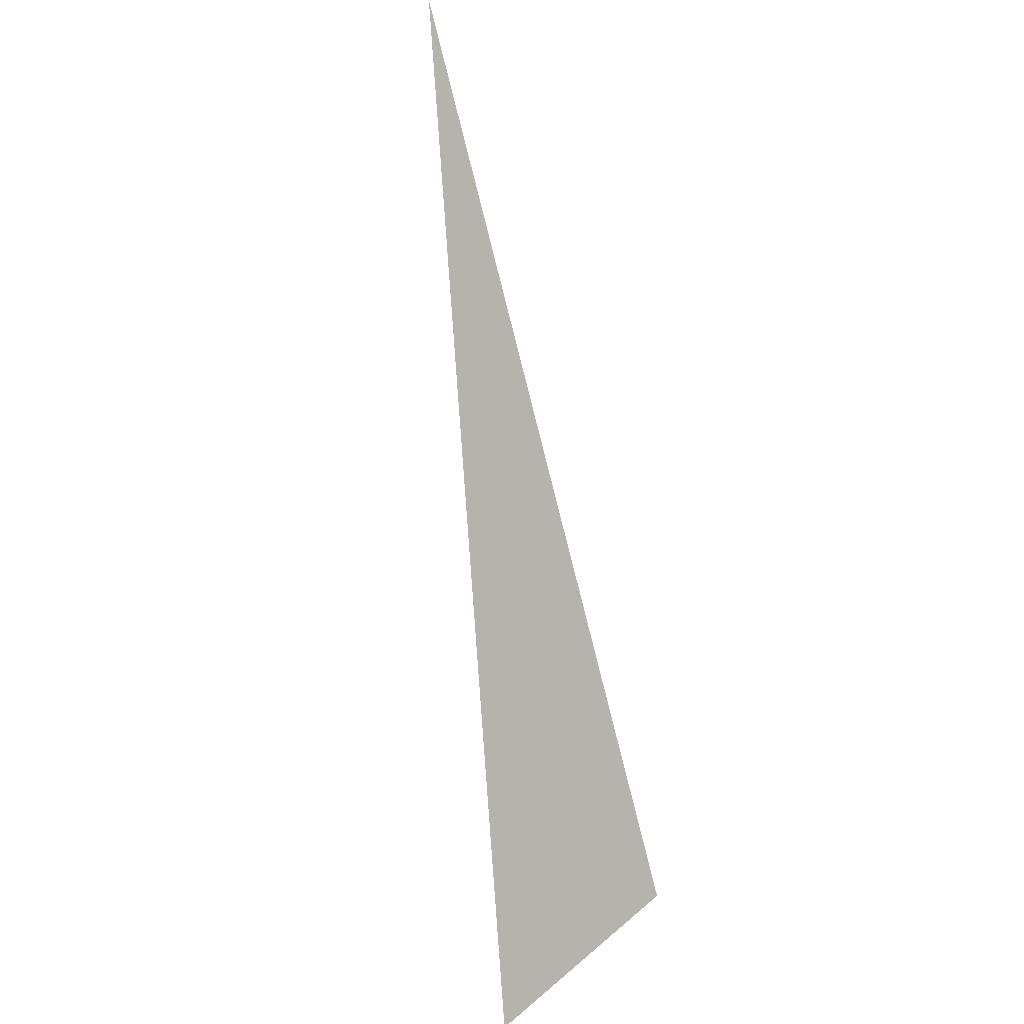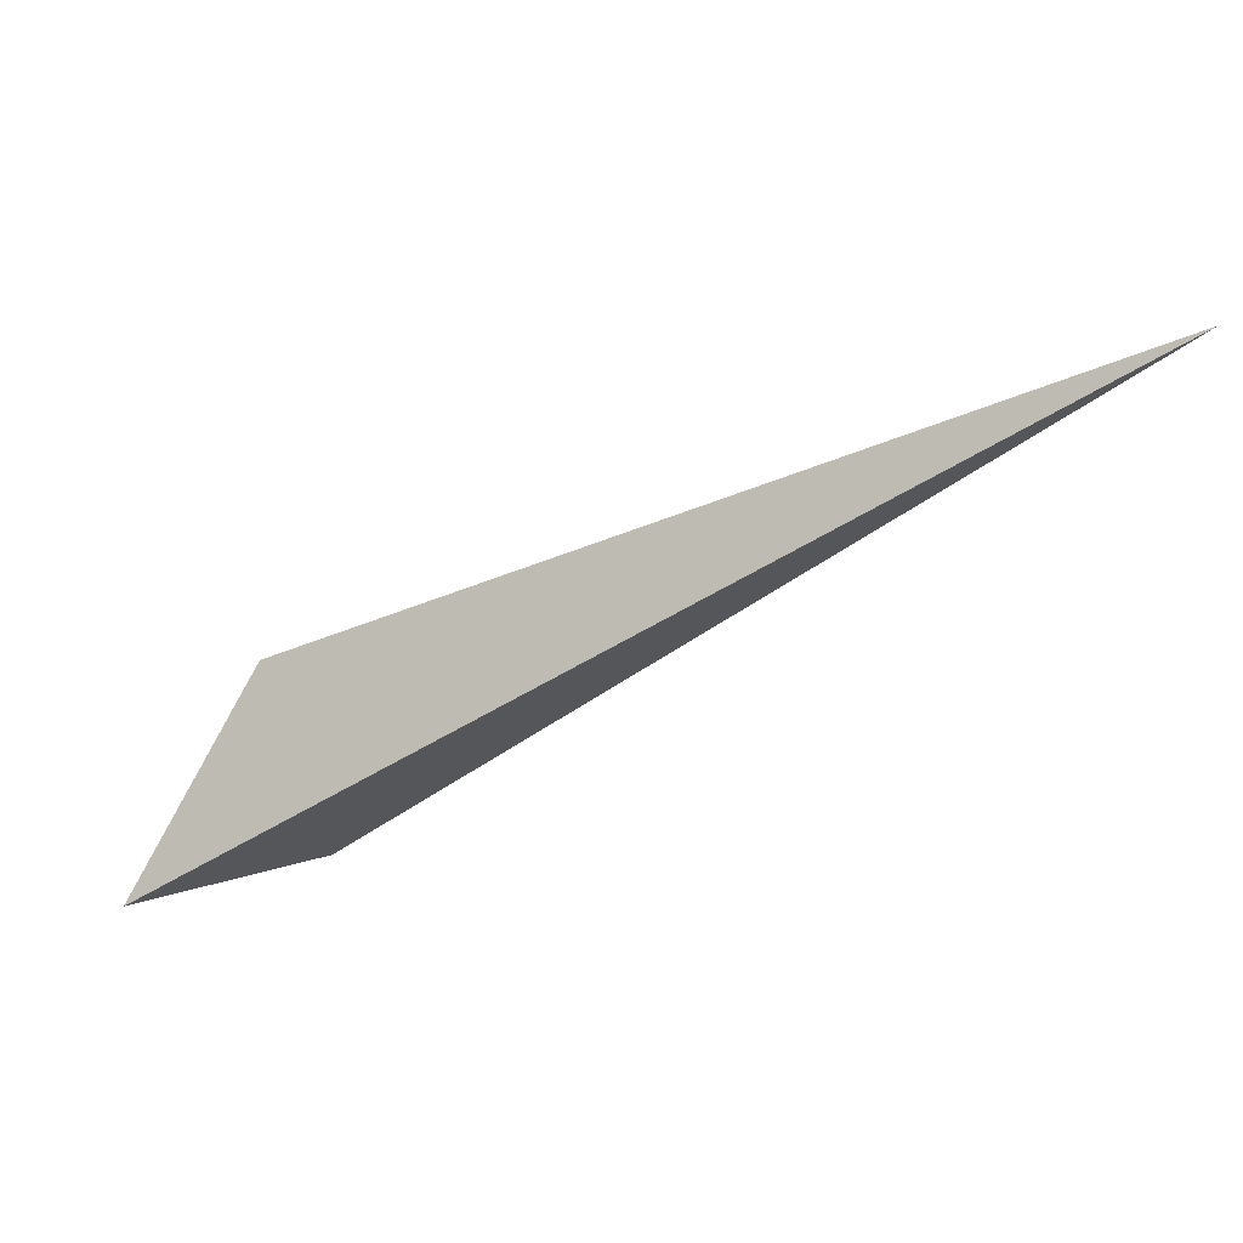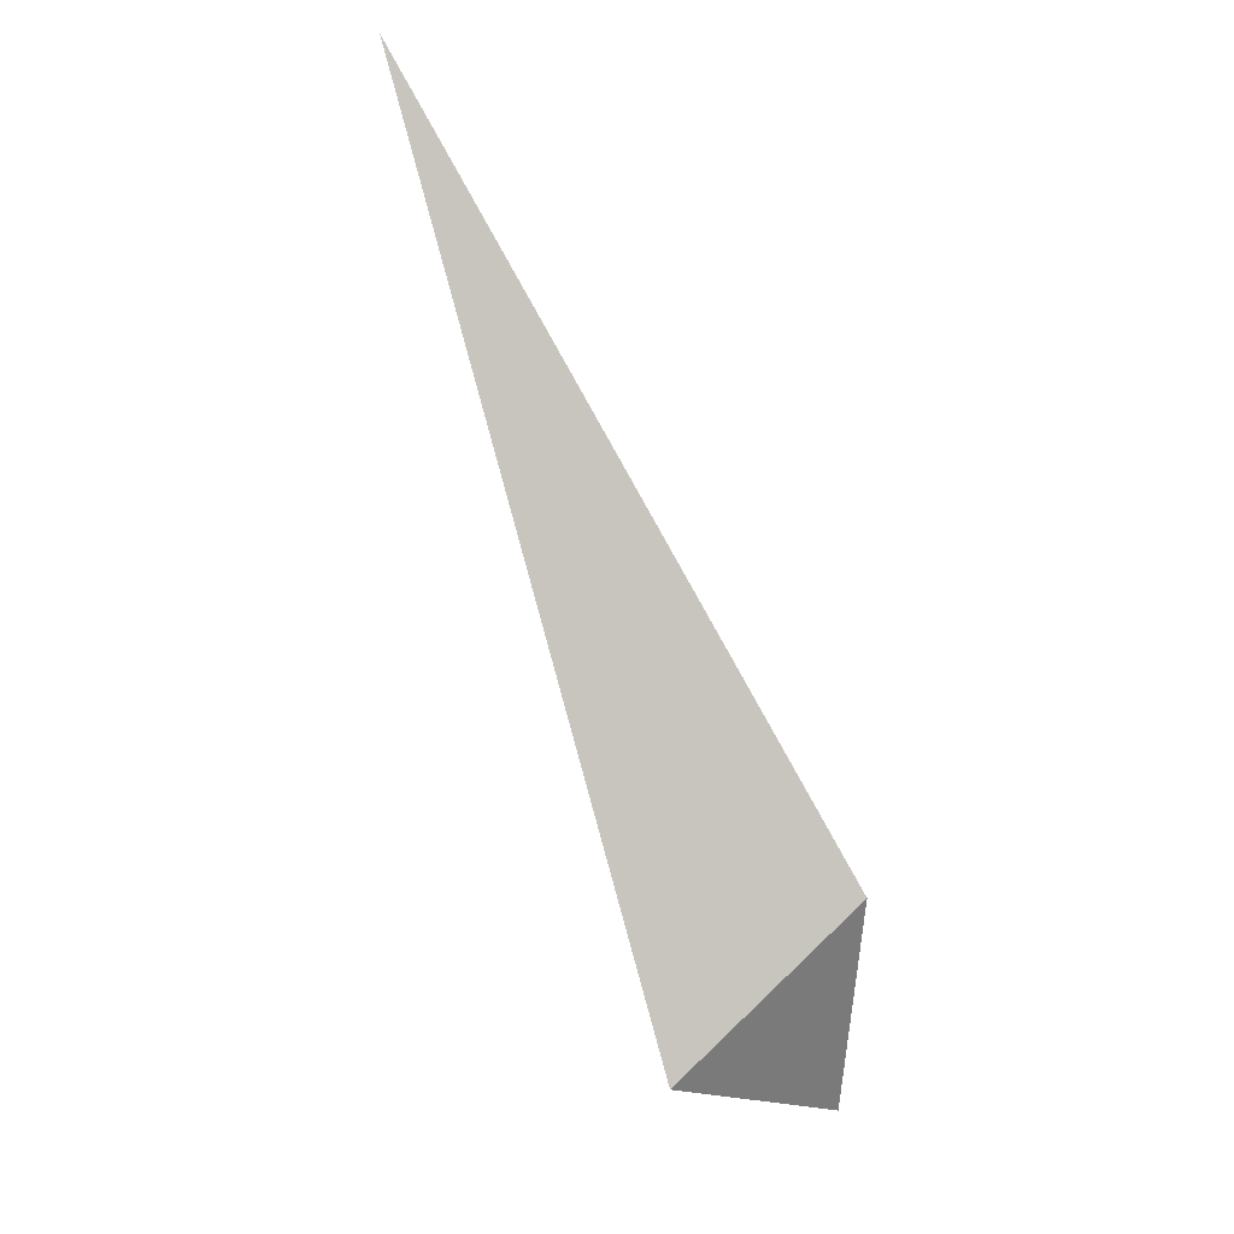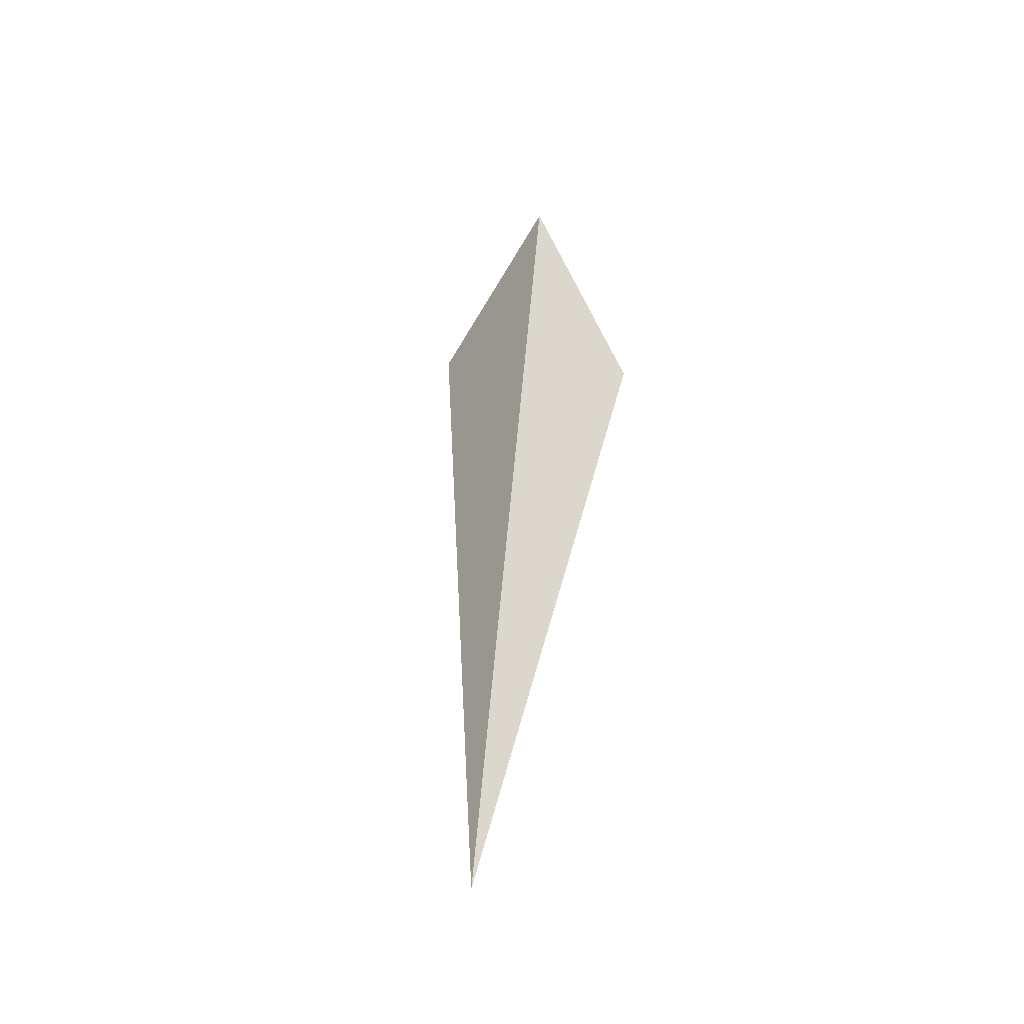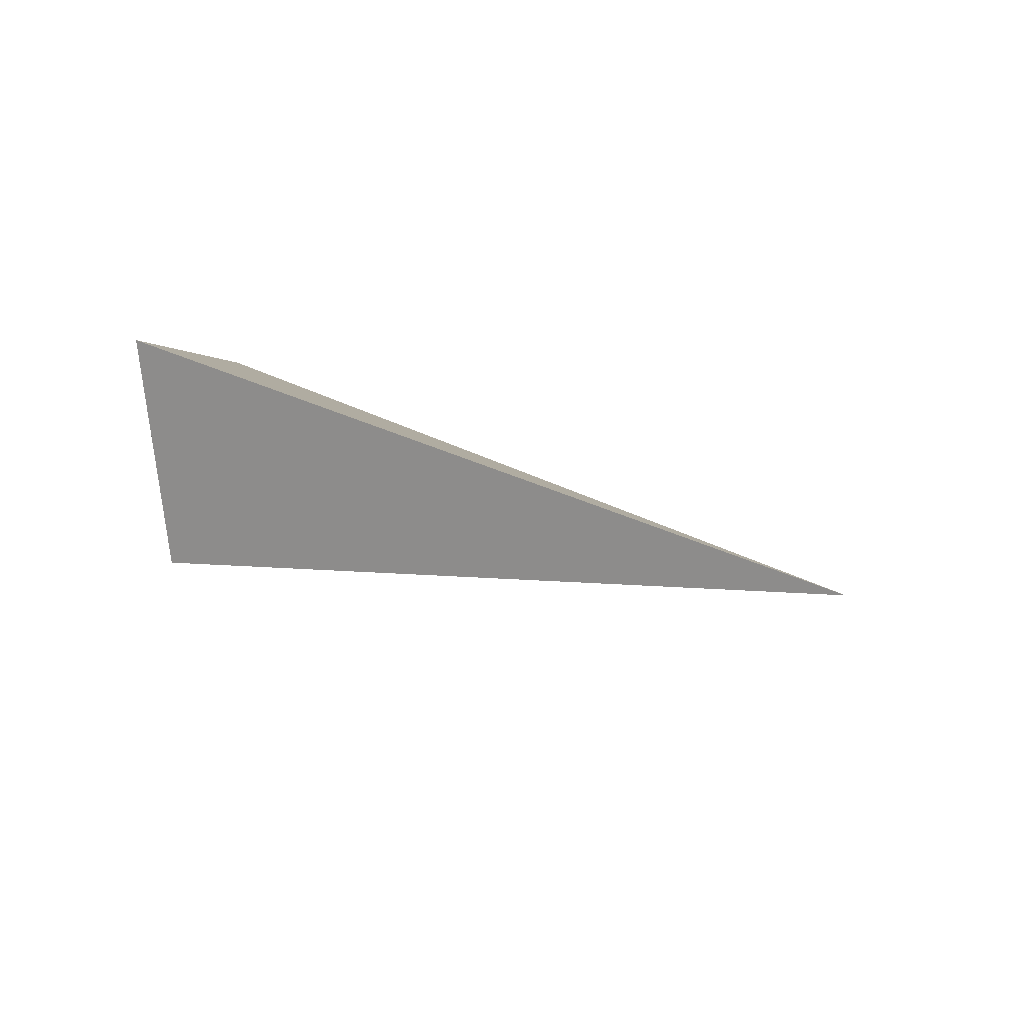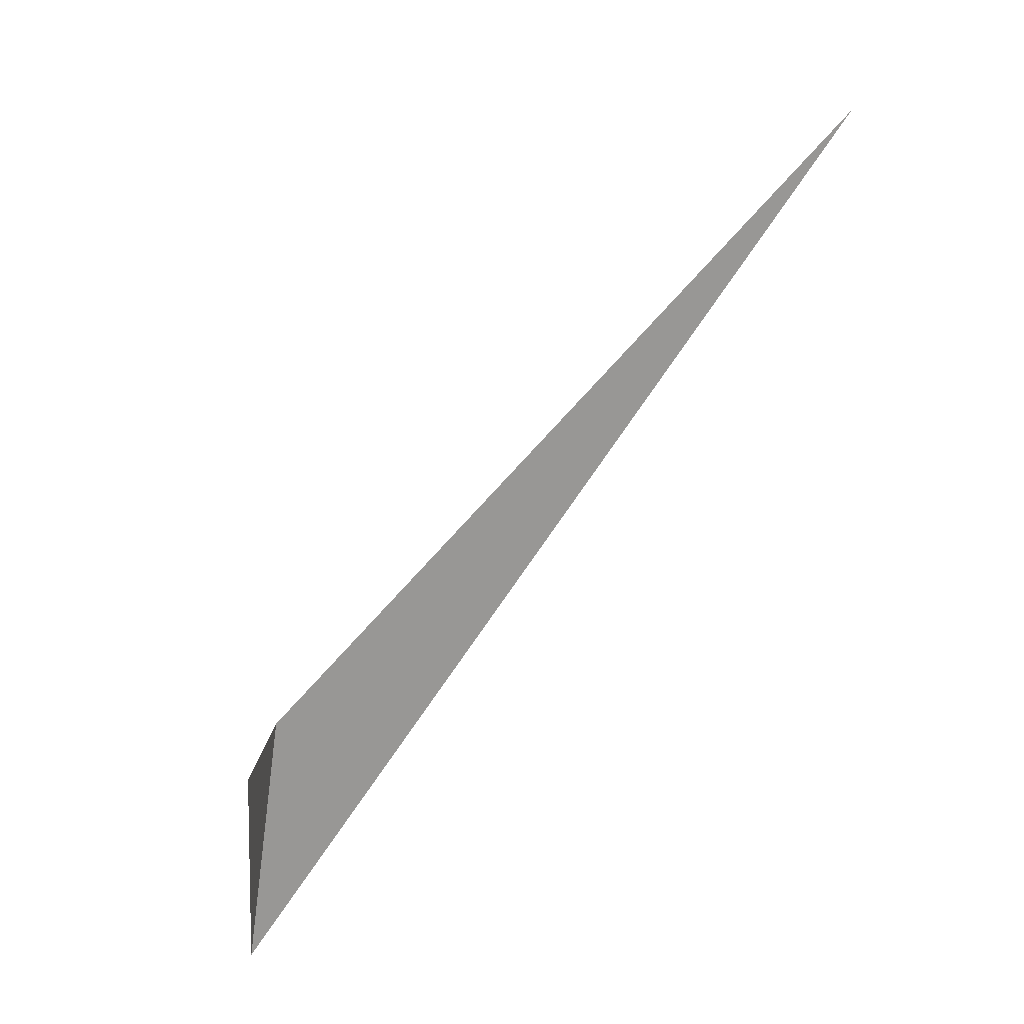
<metadata>
{"format":"obj","ext":"obj","renderer":"f3d","projection":"perspective","resolution":1024,"background":"white","views":[{"elev":-65.6,"azim":-105.9,"up":"+Z"},{"elev":14.7,"azim":169.2,"up":"+Z"},{"elev":-61.5,"azim":-33.7,"up":"+Y"},{"elev":58.2,"azim":-53.9,"up":"+Y"},{"elev":-61.7,"azim":120.7,"up":"+Z"},{"elev":46.5,"azim":111.3,"up":"+Z"}]}
</metadata>
<code>
v -2.976 2.008 -7
v -2.382 2.075 -8
v -3.272 1.618 -8
v -2.976 2.008 -7
v -3.272 1.618 -8
v -6.343 3.589 -5.504
v -2.976 2.008 -7
v -6.343 3.589 -5.504
v -2.382 2.075 -8
v -3.272 1.618 -8
v -2.382 2.075 -8
v -6.343 3.589 -5.504
f 1 2 3
f 4 5 6
f 7 8 9
f 10 11 12

</code>
